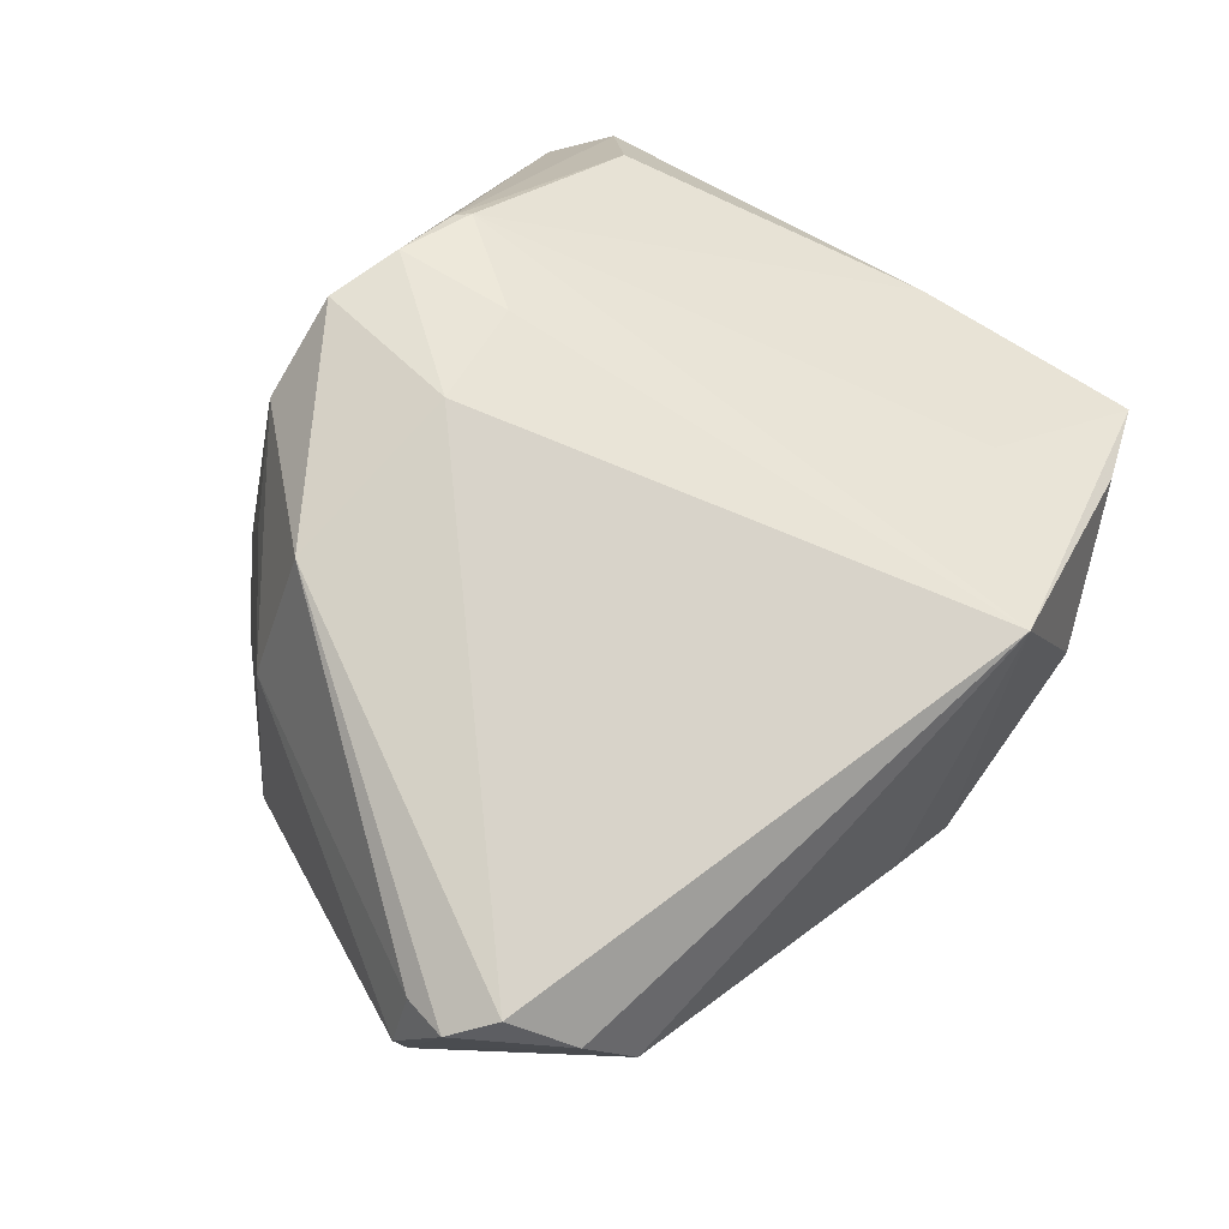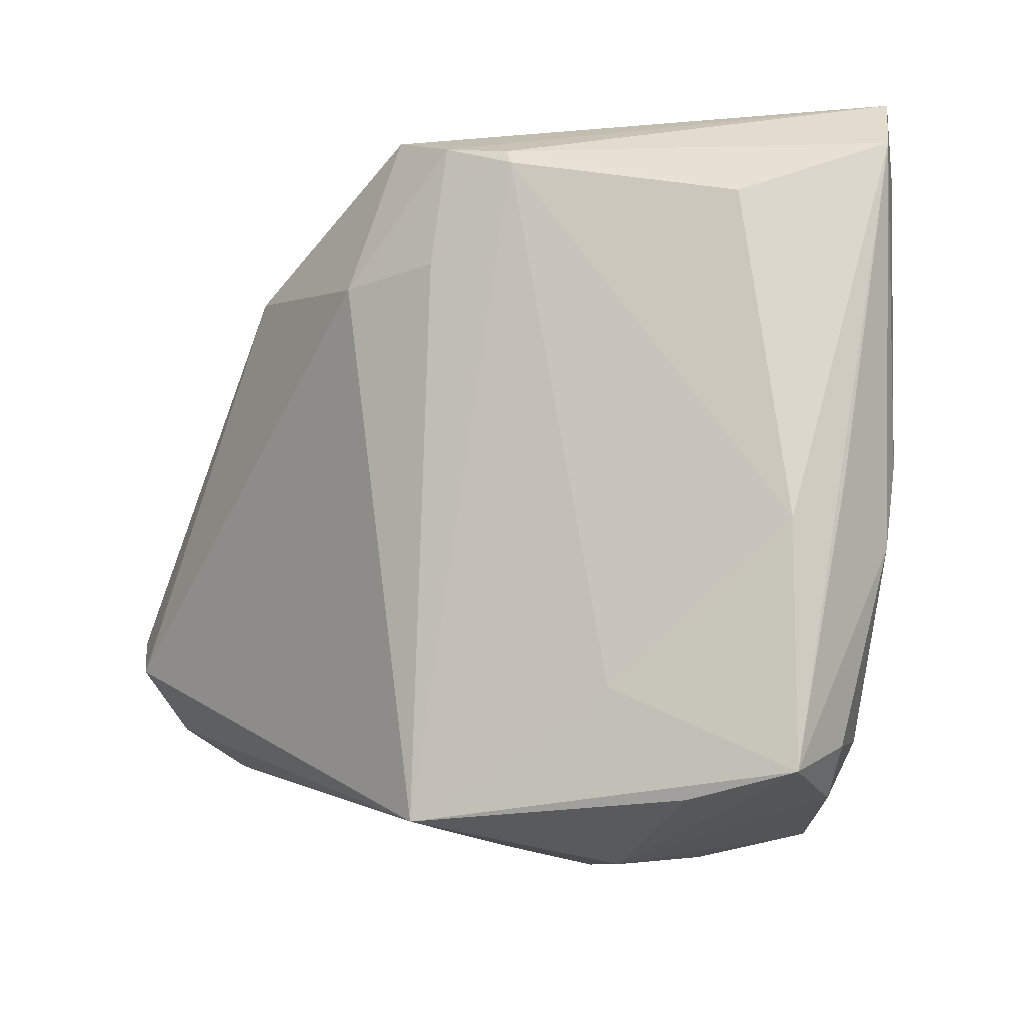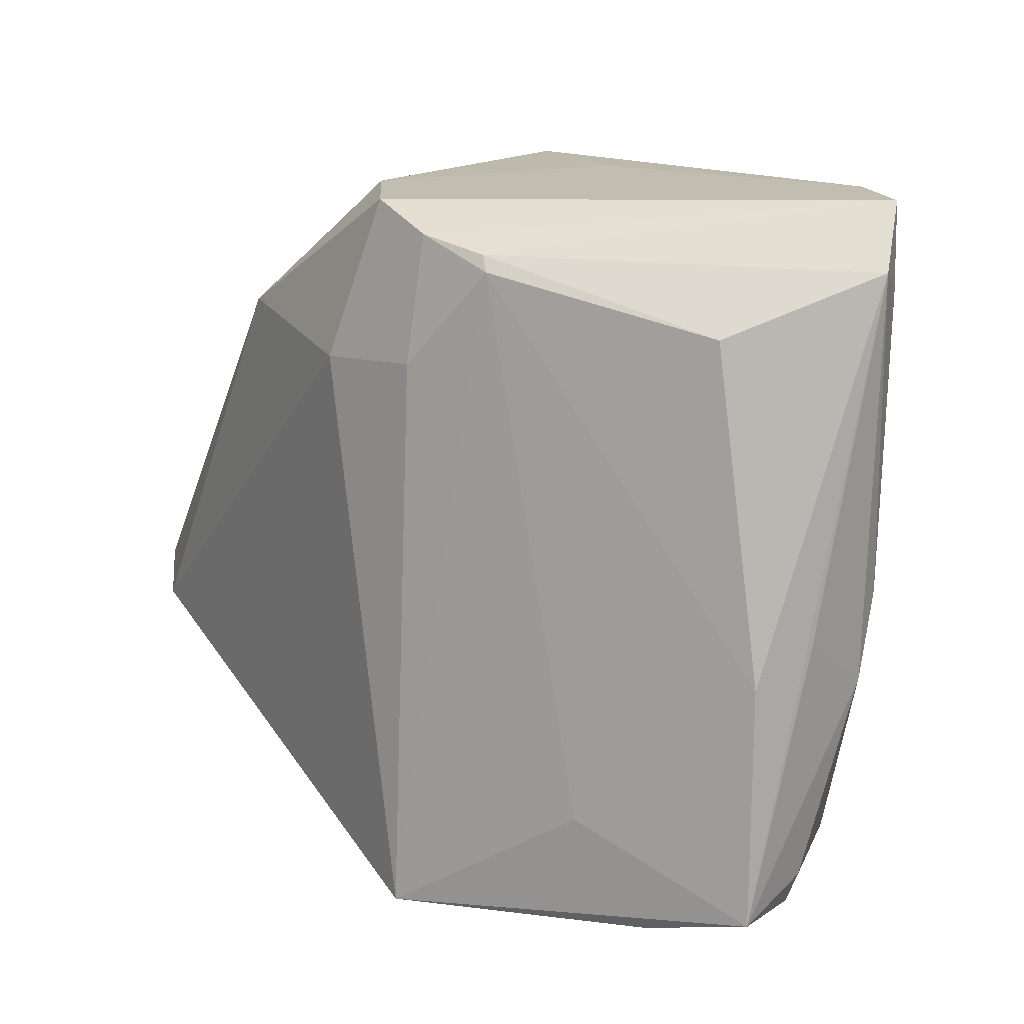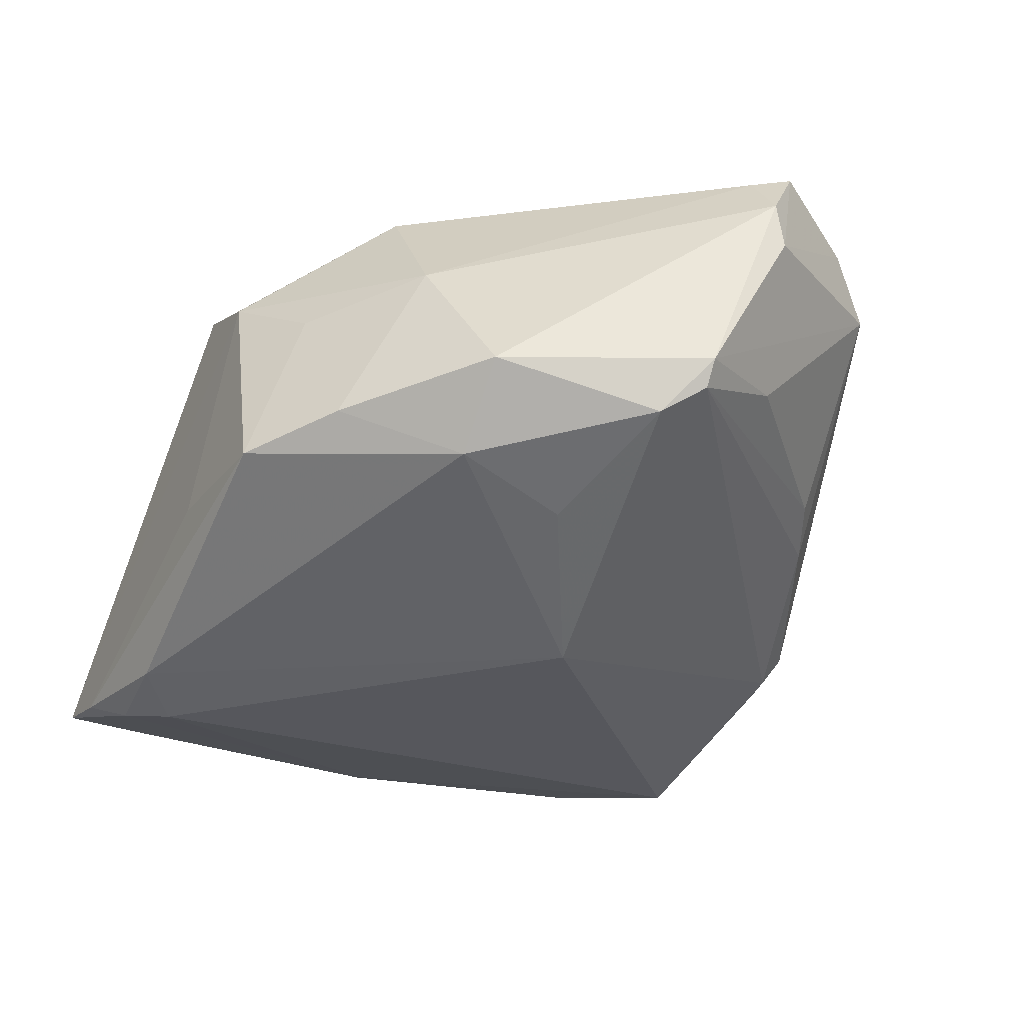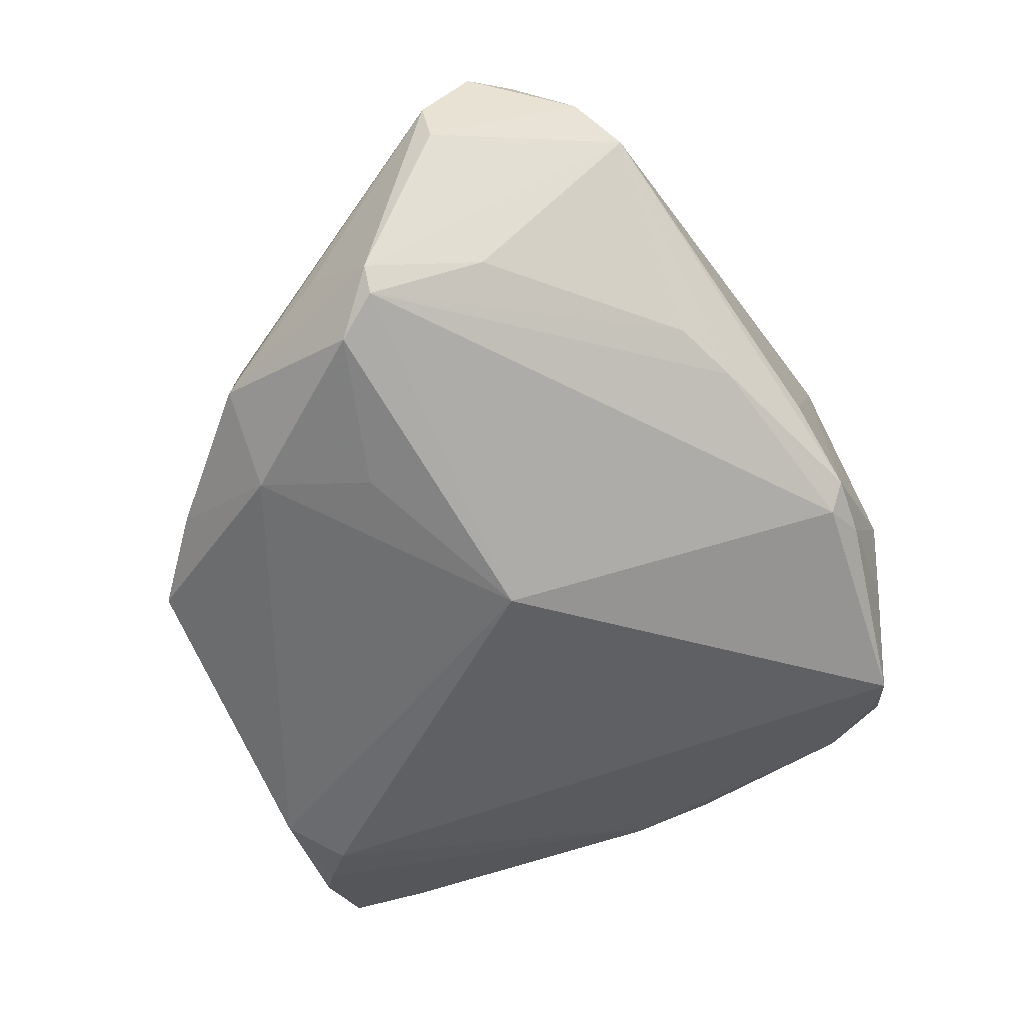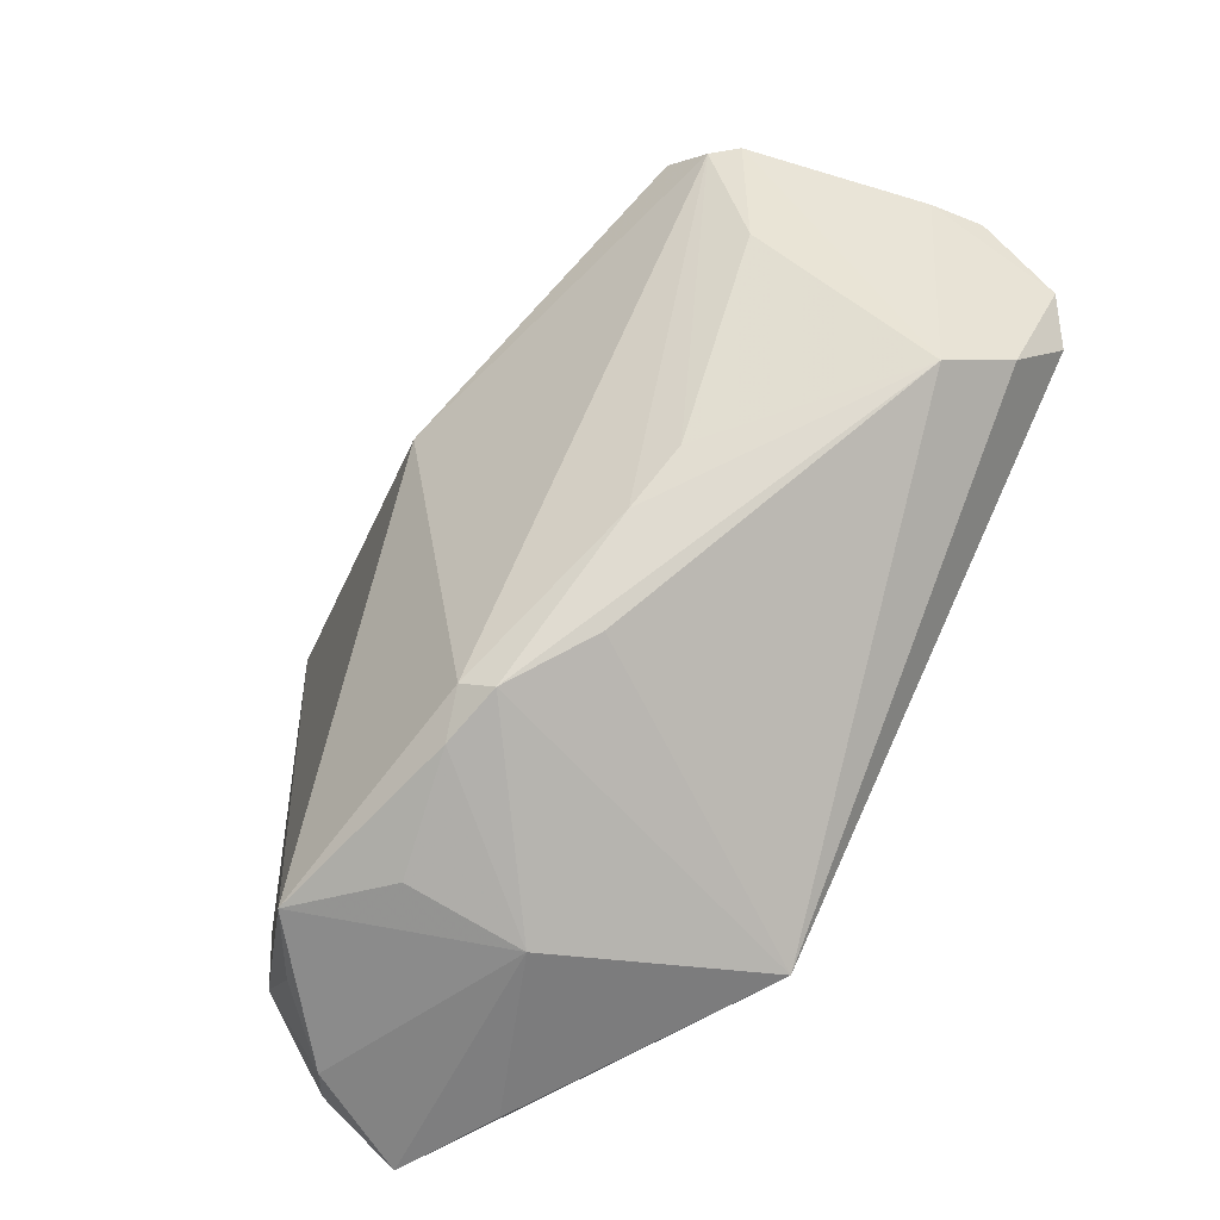
<metadata>
{"format":"obj","ext":"obj","renderer":"f3d","projection":"perspective","resolution":1024,"background":"white","views":[{"elev":75.9,"azim":-55.0,"up":"+Z"},{"elev":-9.1,"azim":53.0,"up":"+Y"},{"elev":16.2,"azim":58.0,"up":"+Y"},{"elev":-35.2,"azim":-117.0,"up":"+Z"},{"elev":-48.8,"azim":-67.9,"up":"+Z"},{"elev":-79.2,"azim":-115.7,"up":"+Y"}]}
</metadata>
<code>
v -0.001216 -0.04458 -0.01049
v -0.02685 -0.03261 -0.004172
v 0.0273 -0.04108 -0.01955
v 0.02317 0.03563 -0.02775
v -0.0537 -0.001974 -0.009519
v 0.03799 -0.03801 0.00805
v 0.04172 -0.0375 -0.009278
v -0.05727 -0.0101 0.01506
v 0.0004125 -0.04262 -0.01366
v 0.005596 -0.04437 -0.01238
v -0.009185 0.04163 0.01463
v -0.01836 0.04222 -0.01471
v -0.05682 -0.0112 0.009327
v 0.04842 -0.003468 -0.006274
v 0.04842 0.03647 -0.01453
v 0.03853 -0.03097 -0.01677
v 0.0005407 0.0427 -0.01126
v -0.01977 -0.0361 -0.006219
v 0.04735 -0.007975 0.0005991
v -0.03378 0.02611 0.007735
v 0.03433 -0.03796 -0.01583
v 0.04838 -0.0352 0.00156
v -0.02348 0.02606 0.02439
v 0.04345 4.12e-06 -0.01836
v 0.04502 -0.0003413 -0.01761
v 0.01113 0.03851 0.02058
v -0.04309 0.02115 -0.0101
v -0.04421 -0.03149 0.01413
v 0.04099 0.02972 0.001853
v -0.04873 0.002672 -0.01546
v 0.01278 -0.04006 0.02631
v 0.0171 0.04096 -0.02591
v 0.04605 -0.00992 -0.01505
v 0.01984 0.03527 0.01777
v -0.05168 -0.001952 -0.01239
v -0.03127 0.006929 -0.02041
v -0.04982 -0.01909 0.02631
v 0.01921 -0.04378 -0.01037
v -0.04656 -0.014 -0.005719
v -0.01233 -0.003831 -0.02704
v -0.0202 0.03633 0.006334
v -0.05317 -0.009616 0.02185
v -0.02843 0.03448 -0.01253
v 0.01862 0.03698 0.01739
v 0.02003 -0.04465 0.002593
v 0.01148 0.02413 0.02308
v 0.04573 -0.03213 -0.007653
v -0.0339 0.02063 -0.01781
v 0.03158 -0.02583 0.01349
v -0.04718 -0.02669 0.02132
v 0.04378 0.0432 -0.01944
v 0.02861 0.0399 -0.02591
v 0.04504 0.03354 -0.01856
v -0.0495 0.007345 -0.002027
v -0.001052 0.02314 0.02631
v 0.002291 0.04137 0.02114
v -0.009633 -0.04224 -0.003758
v -0.05435 -0.01486 0.02384
v 0.03414 0.04329 -0.02274
f 48 32 40
f 12 32 48
f 35 40 9
f 40 32 4
f 30 40 35
f 27 48 30
f 16 33 47
f 47 33 22
f 25 33 16
f 23 55 56
f 23 20 42
f 33 25 15
f 44 15 51
f 29 15 44
f 3 9 40
f 40 4 3
f 31 28 57
f 27 20 43
f 12 48 43
f 43 48 27
f 43 41 12
f 20 41 43
f 52 4 32
f 36 48 40
f 40 30 36
f 36 30 48
f 22 33 14
f 14 15 22
f 33 15 14
f 53 25 51
f 51 15 53
f 53 15 25
f 51 56 26
f 26 44 51
f 56 55 26
f 16 47 7
f 7 47 22
f 9 3 10
f 55 23 37
f 31 55 37
f 28 13 5
f 5 54 27
f 5 30 35
f 27 30 5
f 27 54 8
f 54 5 8
f 8 5 13
f 42 20 8
f 8 20 27
f 35 9 18
f 18 2 35
f 28 2 18
f 35 2 39
f 39 2 28
f 39 5 35
f 28 5 39
f 20 23 11
f 11 41 20
f 11 23 56
f 12 41 11
f 11 17 12
f 11 56 51
f 51 17 11
f 51 52 59
f 59 52 32
f 59 32 12
f 59 17 51
f 12 17 59
f 4 52 24
f 24 3 4
f 51 25 24
f 24 52 51
f 24 25 16
f 16 3 24
f 46 55 31
f 46 26 55
f 31 22 49
f 19 49 22
f 22 15 19
f 19 15 29
f 21 3 16
f 16 7 21
f 21 7 3
f 3 7 45
f 45 7 22
f 9 10 1
f 1 18 9
f 10 45 1
f 1 57 28
f 28 18 1
f 31 57 1
f 1 45 31
f 58 8 13
f 42 8 58
f 58 23 42
f 58 37 23
f 44 26 34
f 26 46 34
f 29 44 34
f 34 46 31
f 34 19 29
f 31 49 34
f 49 19 34
f 38 10 3
f 3 45 38
f 38 45 10
f 6 22 31
f 31 45 6
f 6 45 22
f 37 58 50
f 50 13 28
f 50 58 13
f 50 28 31
f 31 37 50

</code>
